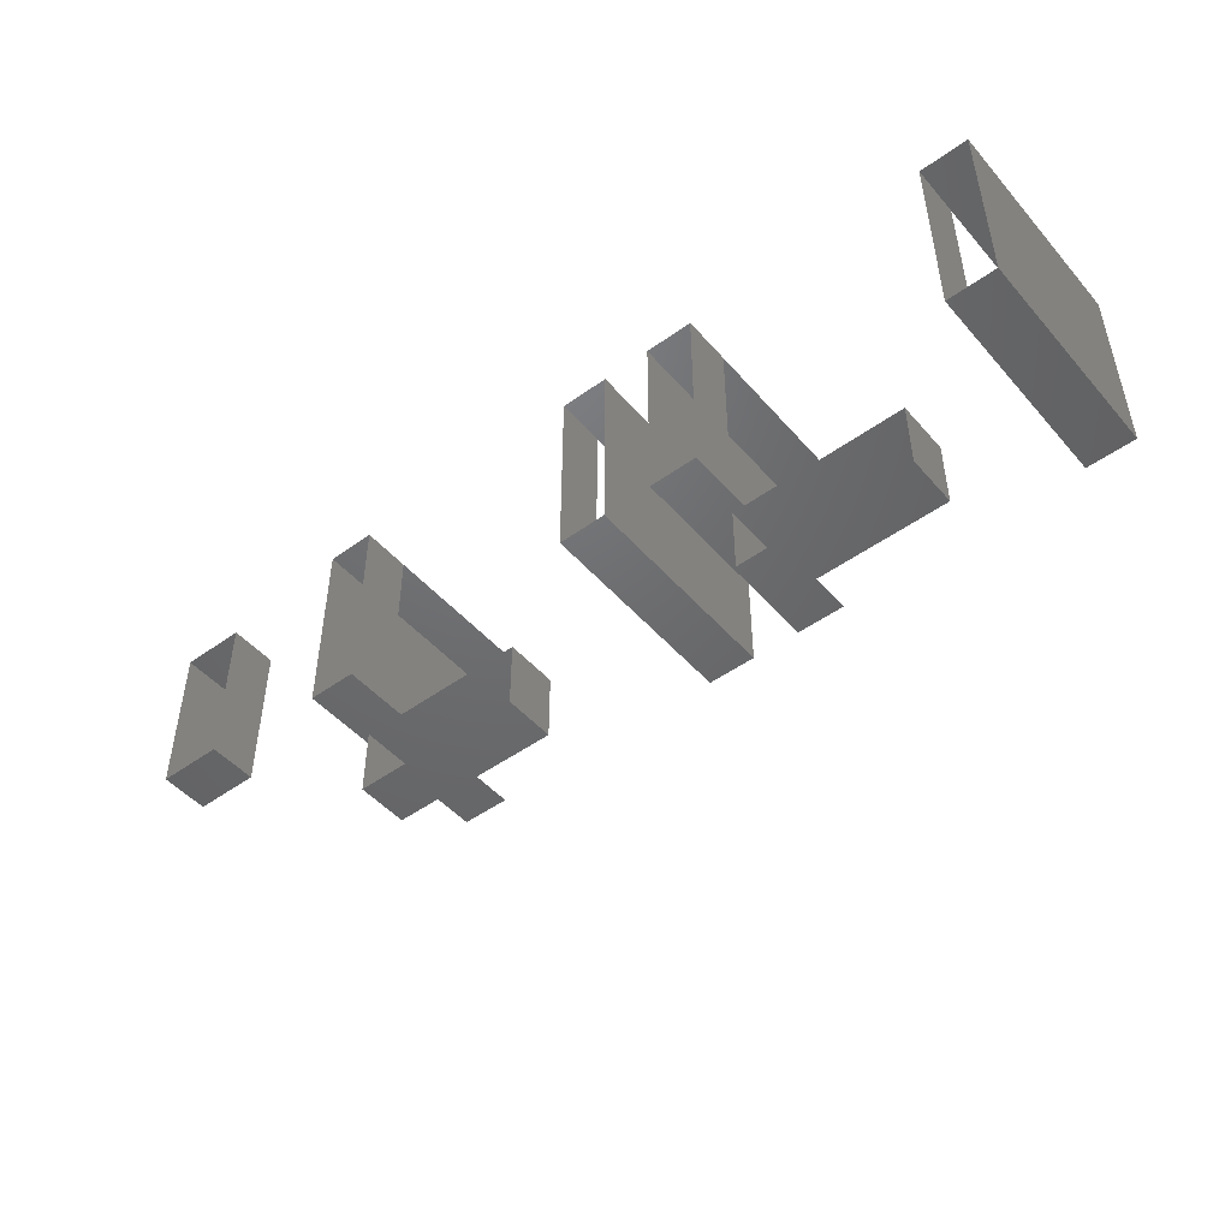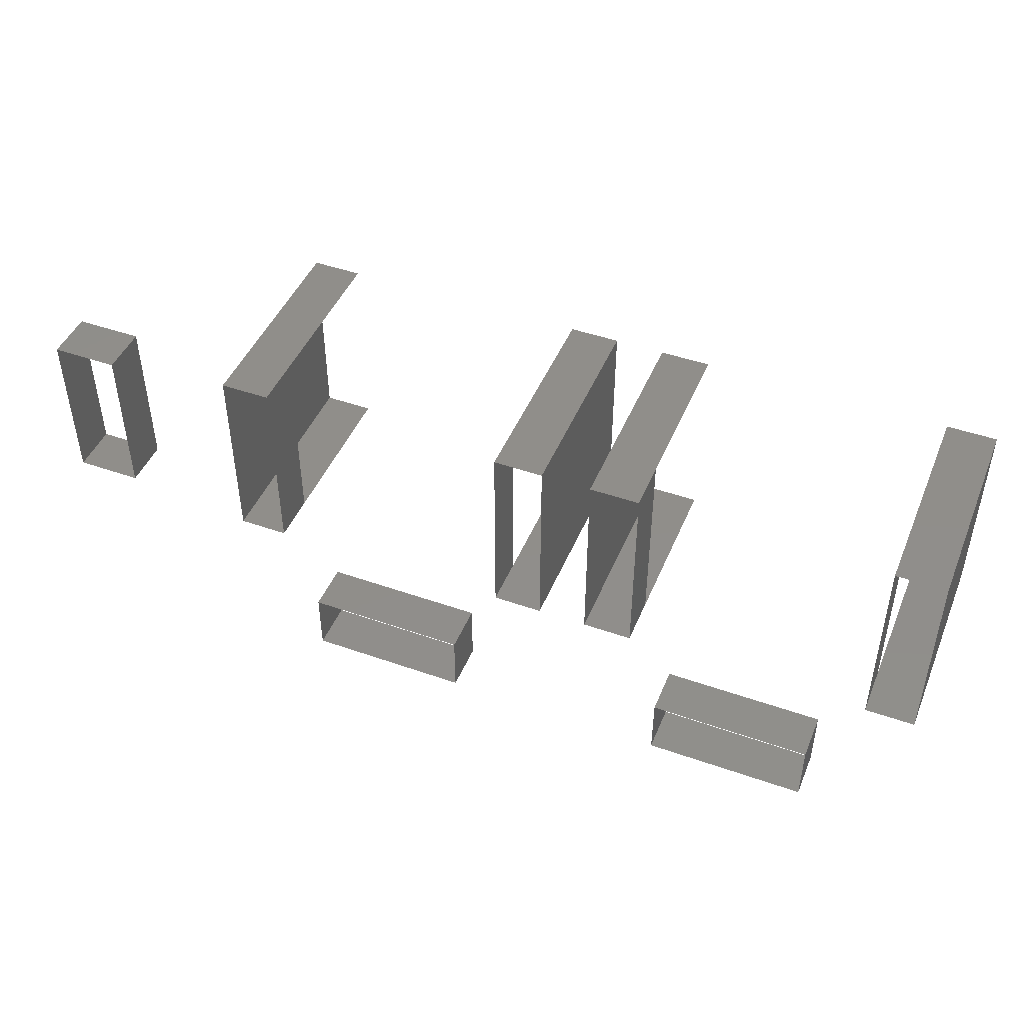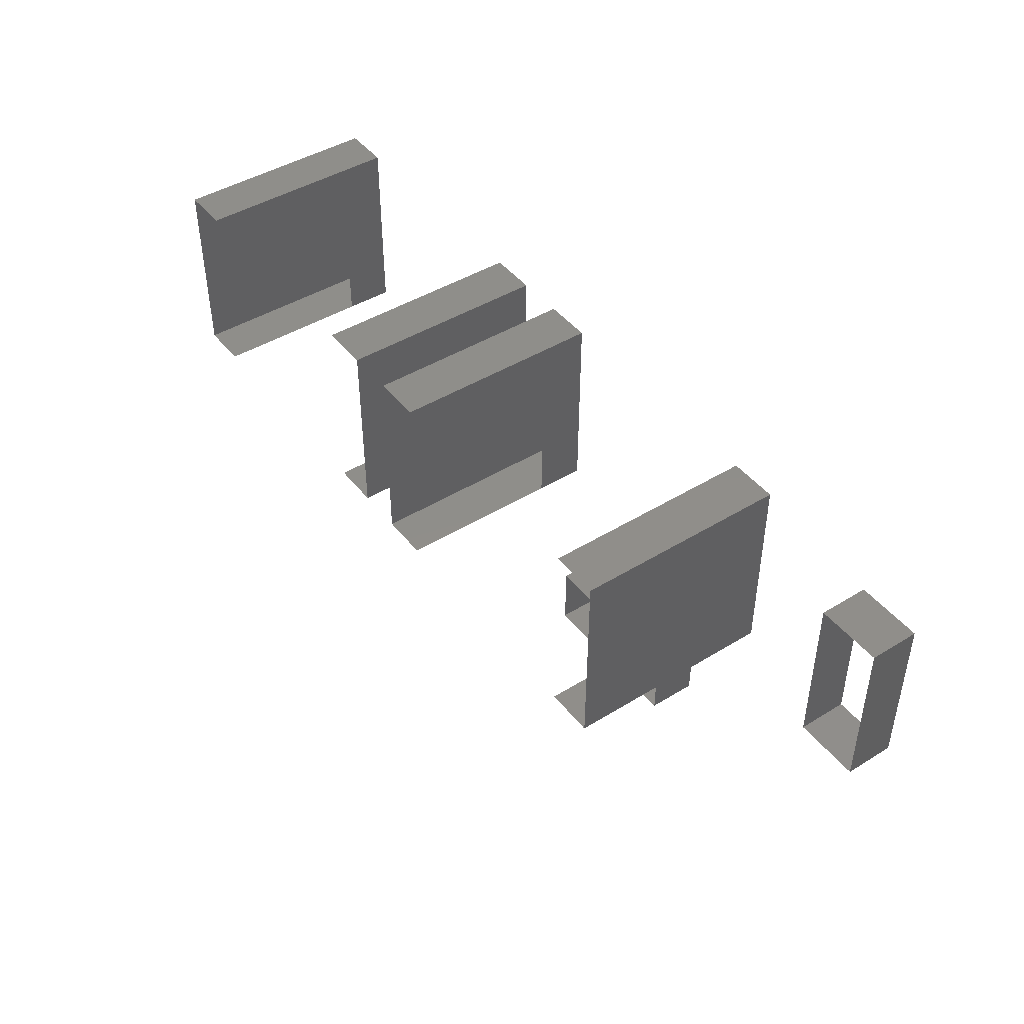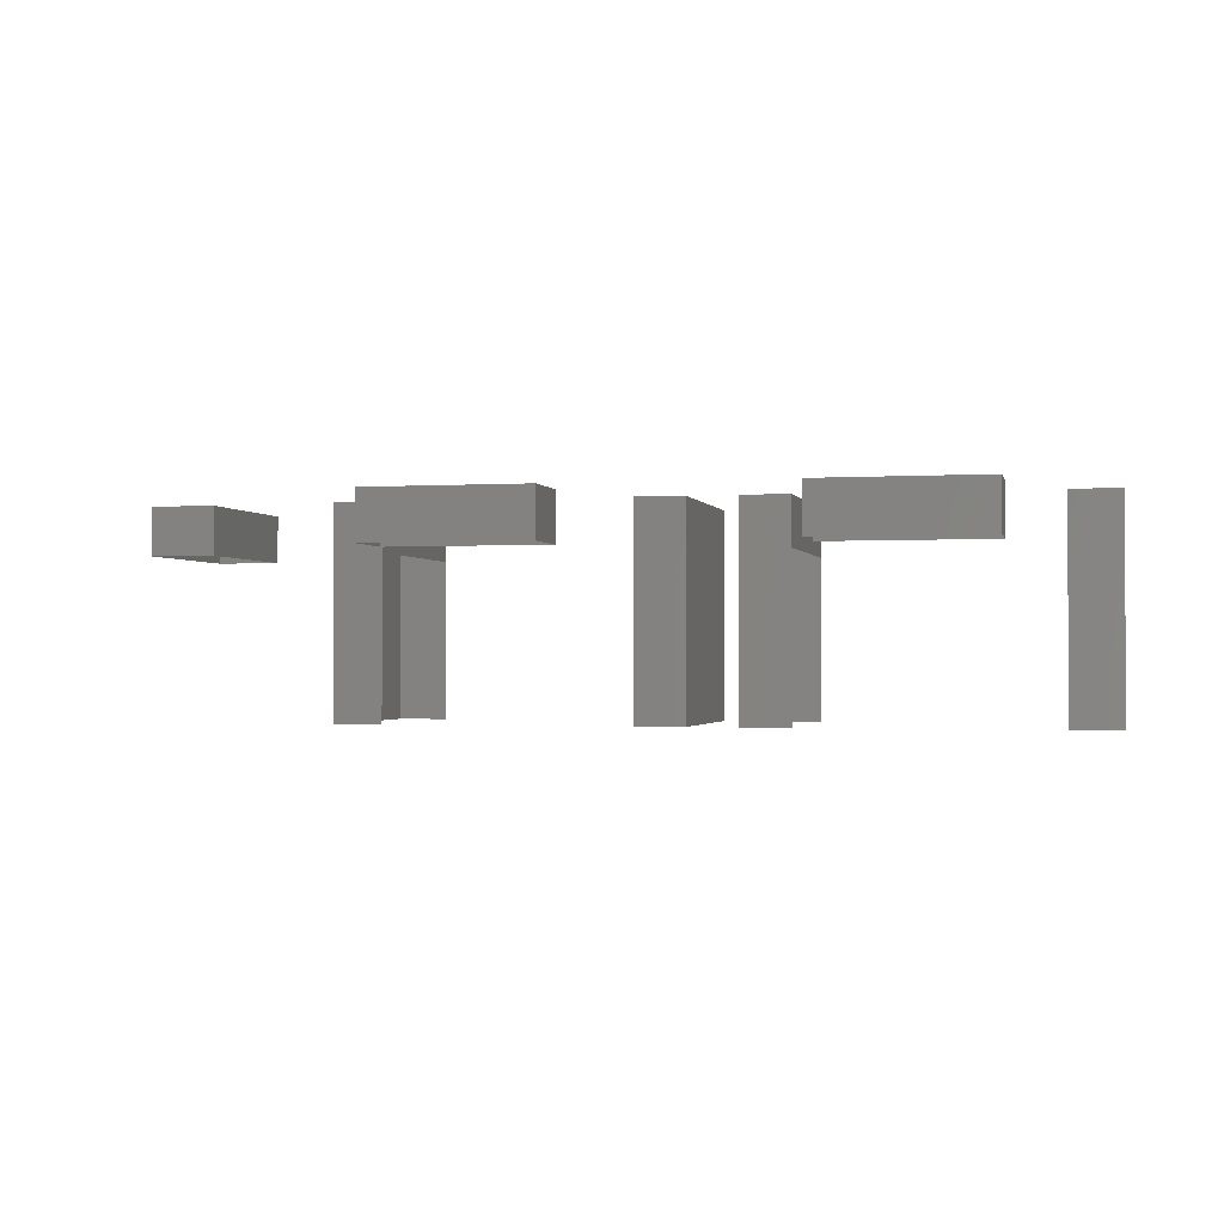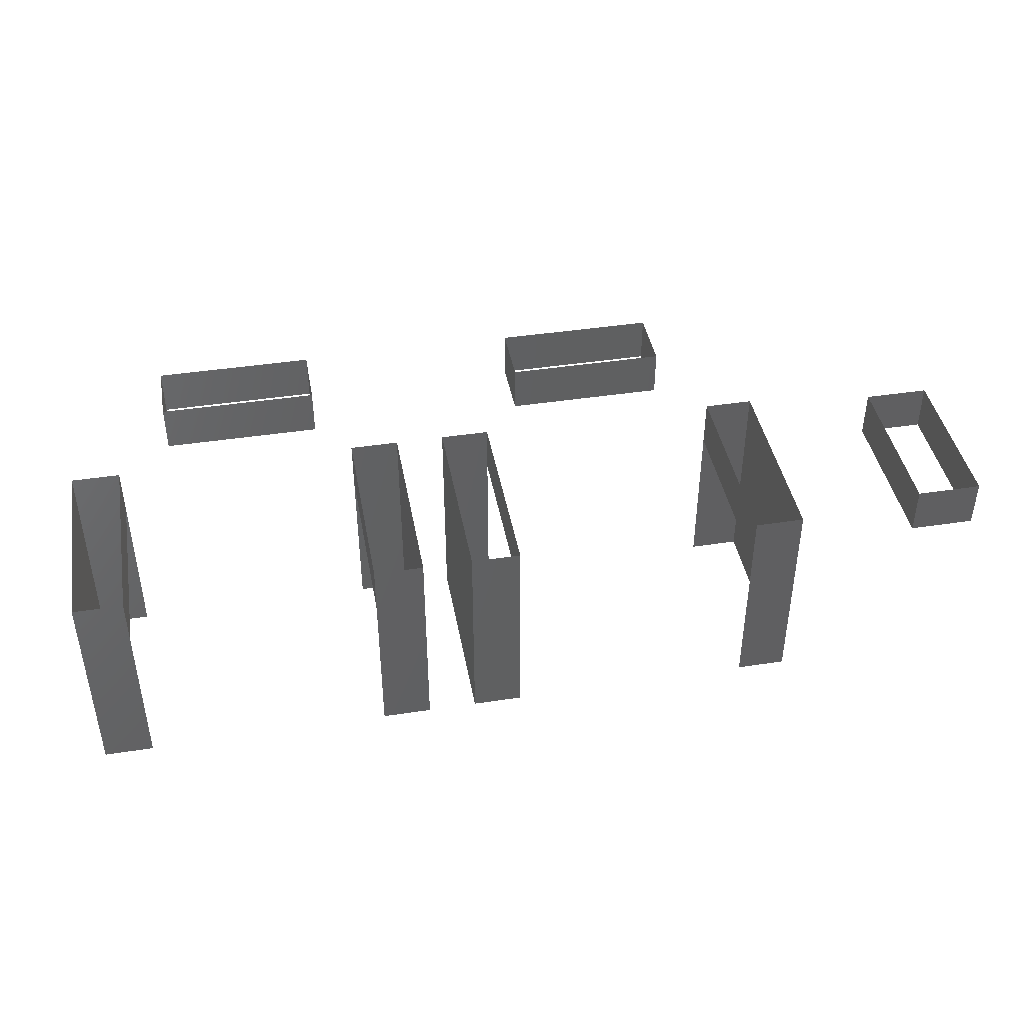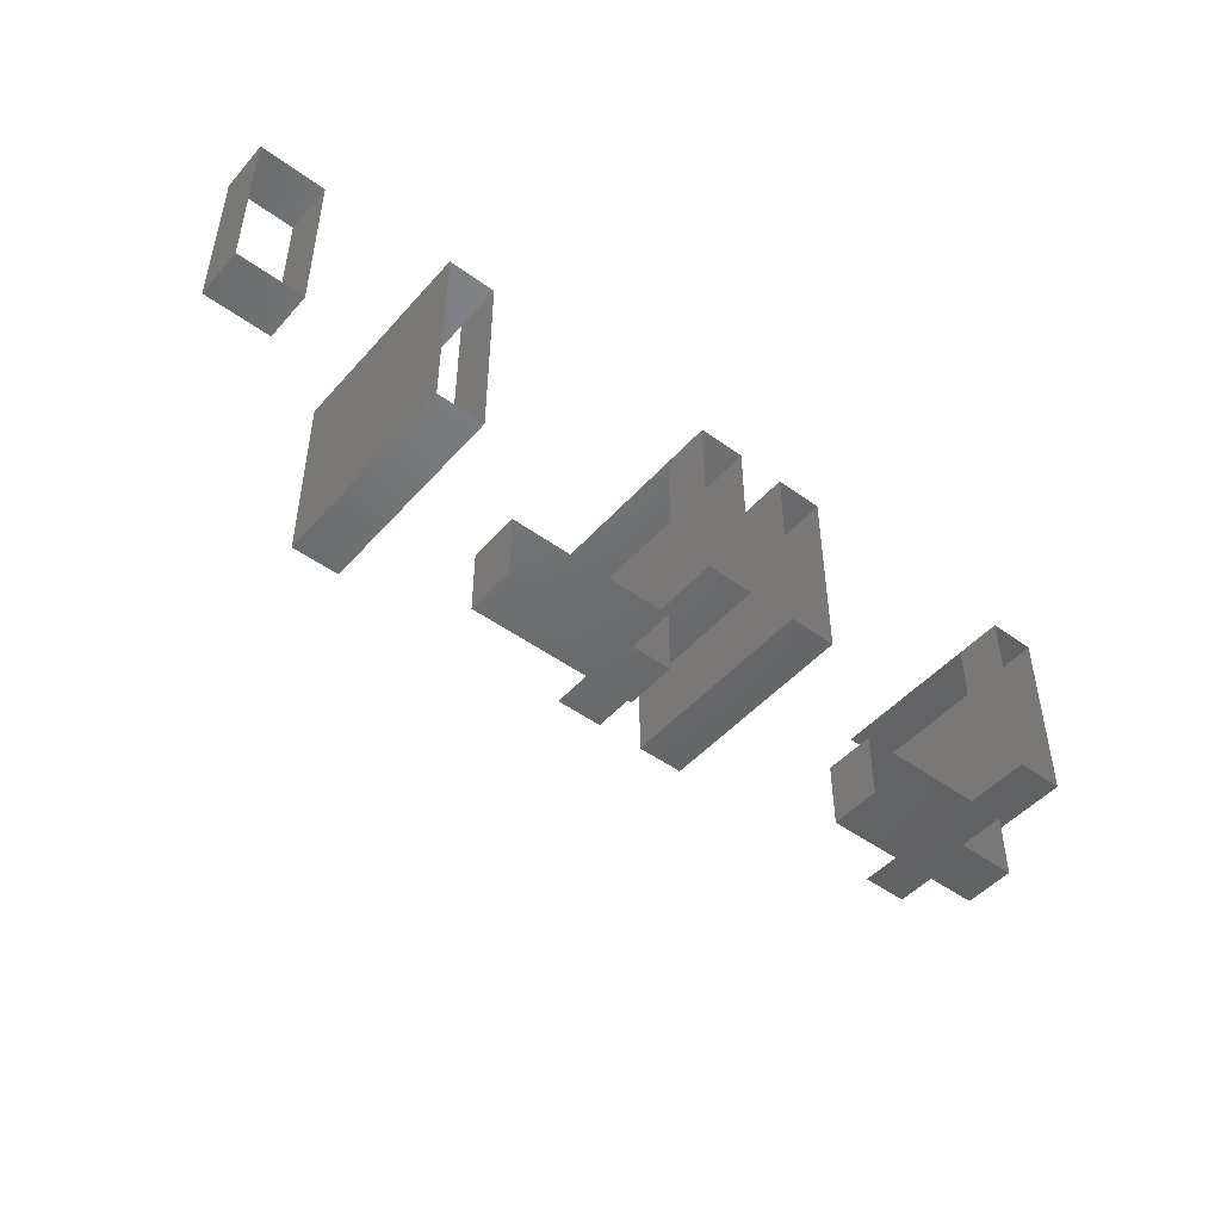
<metadata>
{"format":"stl","ext":"stl","renderer":"f3d","projection":"perspective","resolution":1024,"background":"white","views":[{"elev":-48.2,"azim":38.9,"up":"+Y"},{"elev":45.9,"azim":22.0,"up":"+Y"},{"elev":44.8,"azim":-125.5,"up":"+Y"},{"elev":-1.3,"azim":13.3,"up":"+Z"},{"elev":42.3,"azim":169.6,"up":"+Z"},{"elev":-48.1,"azim":-39.2,"up":"+Y"}]}
</metadata>
<code>
# stl→obj: 64 verts, 56 faces
v 27.4 13.2 0.8
v 27.4 13.2 3.4
v 28 13.2 3.4
v 28 13.2 0.8
v 27.4 15.6 0.8
v 27.4 15.6 3.4
v 28 15.6 3.4
v 28 15.6 0.8
v 28 13.2 2.8
v 28 15.6 2.8
v 31.6 13.2 0.8
v 31.6 13.2 3.4
v 31 13.2 3.4
v 31 13.2 0.8
v 31.6 15.6 0.8
v 31.6 15.6 3.4
v 31 15.6 3.4
v 31 15.6 0.8
v 31 13.2 2.8
v 31 15.6 2.8
v 32.2 13.2 0.8
v 32.2 13.2 3.4
v 32.8 13.2 3.4
v 32.8 13.2 0.8
v 32.2 15.6 0.8
v 32.2 15.6 3.4
v 32.8 15.6 3.4
v 32.8 15.6 0.8
v 32.8 13.2 2.8
v 32.8 15.6 2.8
v 36.4 13.2 0.8
v 36.4 13.2 3.4
v 35.8 13.2 3.4
v 35.8 13.2 0.8
v 36.4 15.6 0.8
v 36.4 15.6 3.4
v 35.8 15.6 3.4
v 35.8 15.6 0.8
v 35.8 13.2 2.8
v 35.8 15.6 2.8
v 28.4 11.2 2.8
v 28.4 11.2 3.4
v 28.4 12 3.4
v 28.4 12 2.8
v 30.4 11.2 2.8
v 30.4 11.2 3.4
v 30.4 12 3.4
v 30.4 12 2.8
v 25 13.4 2.8
v 25 13.4 3.4
v 25 15.4 3.4
v 25 15.4 2.8
v 25.8 13.4 2.8
v 25.8 13.4 3.4
v 25.8 15.4 3.4
v 25.8 15.4 2.8
v 33.2 11.2 2.8
v 33.2 11.2 3.4
v 33.2 12 3.4
v 33.2 12 2.8
v 35.2 11.2 2.8
v 35.2 11.2 3.4
v 35.2 12 3.4
v 35.2 12 2.8
f 1 2 3
f 3 4 1
f 5 6 7
f 7 8 5
f 9 3 7
f 7 10 9
f 11 12 13
f 13 14 11
f 15 16 17
f 17 18 15
f 19 13 17
f 17 20 19
f 1 2 6
f 6 5 1
f 11 12 16
f 16 15 11
f 21 22 23
f 23 24 21
f 25 26 27
f 27 28 25
f 29 23 27
f 27 30 29
f 31 32 33
f 33 34 31
f 35 36 37
f 37 38 35
f 39 33 37
f 37 40 39
f 21 22 26
f 26 25 21
f 31 32 36
f 36 35 31
f 41 42 43
f 43 44 41
f 45 46 47
f 47 48 45
f 41 42 46
f 46 45 41
f 44 43 47
f 47 48 44
f 49 50 51
f 51 52 49
f 53 54 55
f 55 56 53
f 49 50 54
f 54 53 49
f 52 51 55
f 55 56 52
f 57 58 59
f 59 60 57
f 61 62 63
f 63 64 61
f 57 58 62
f 62 61 57
f 60 59 63
f 63 64 60

</code>
